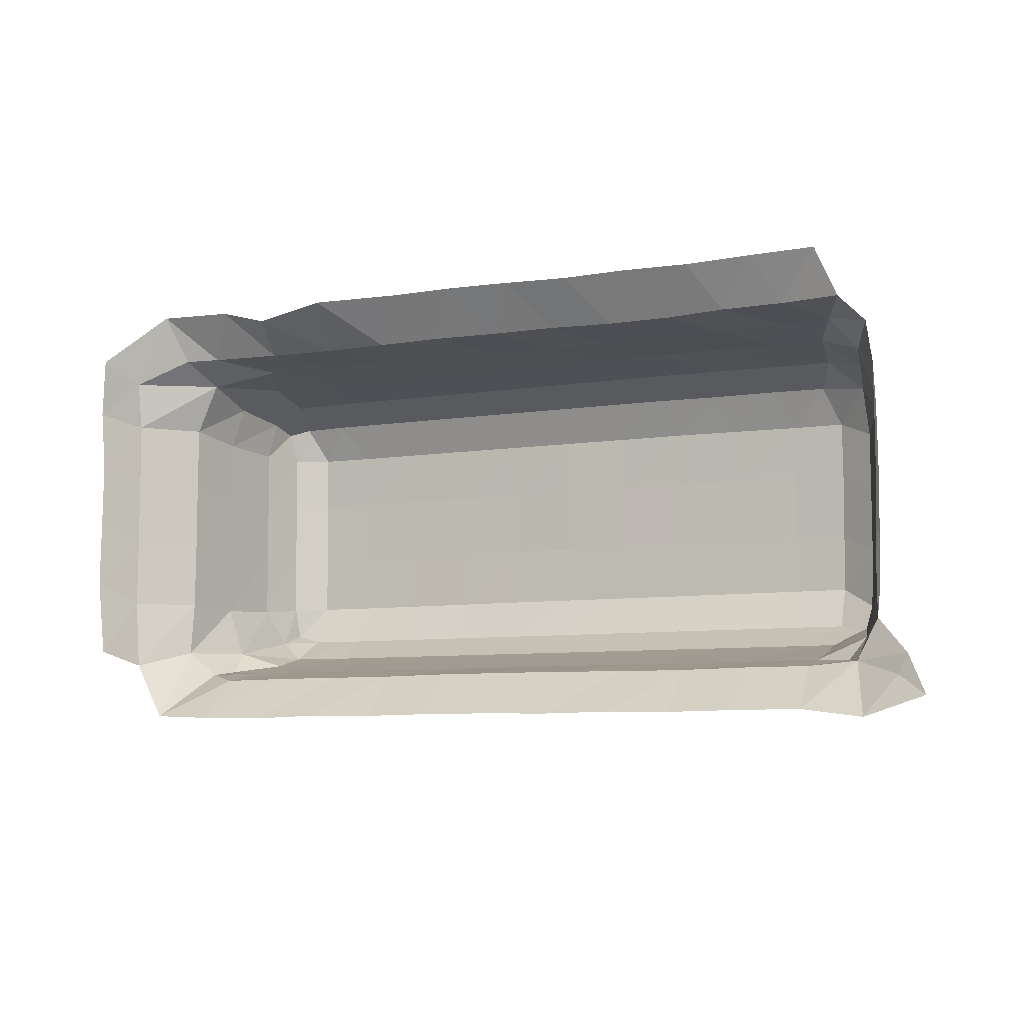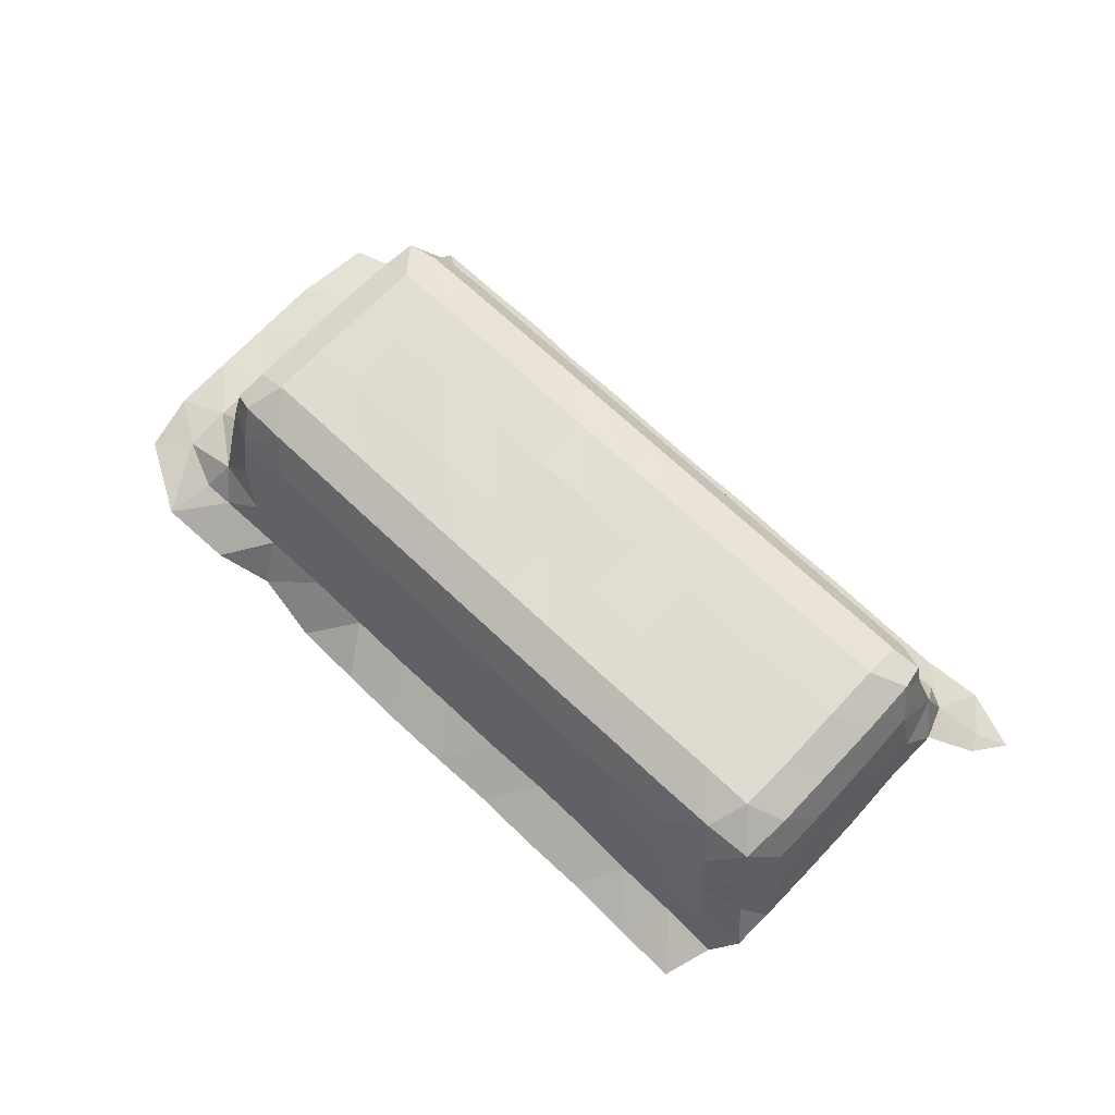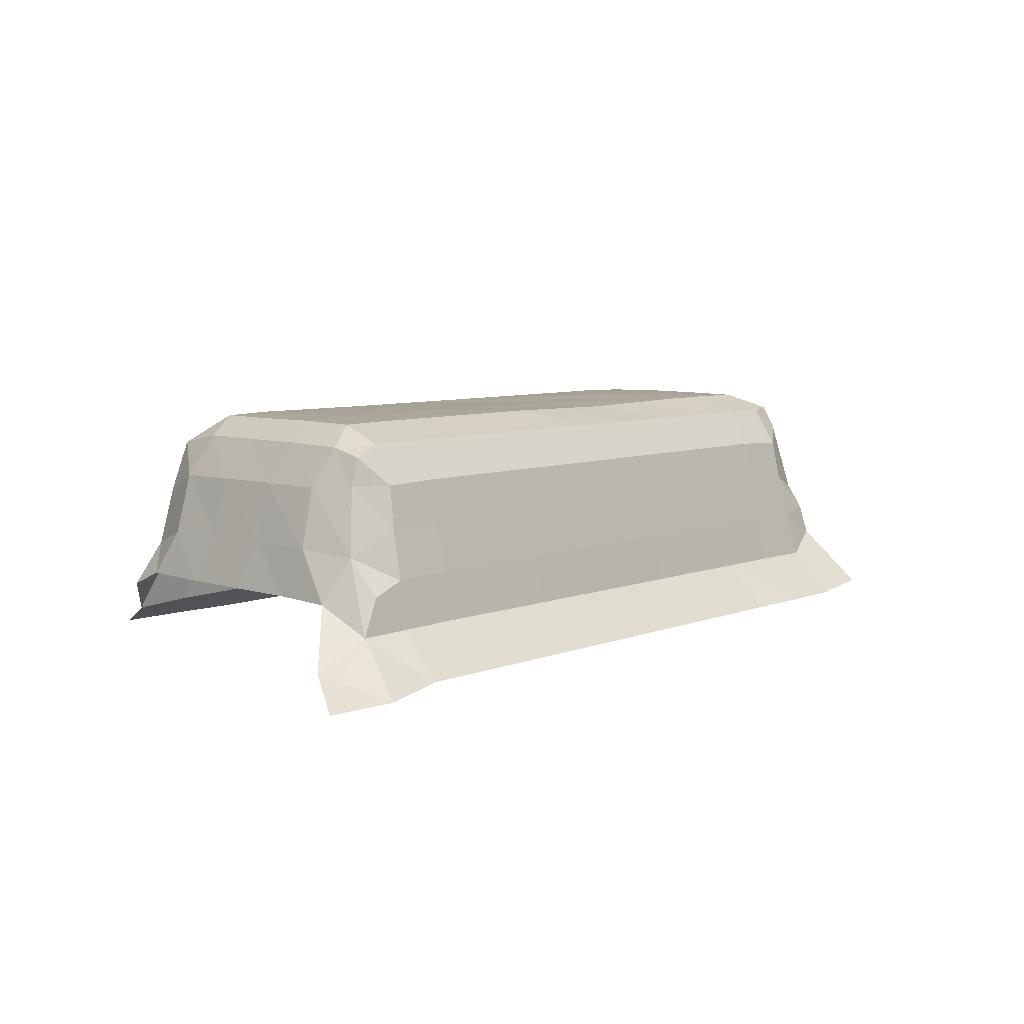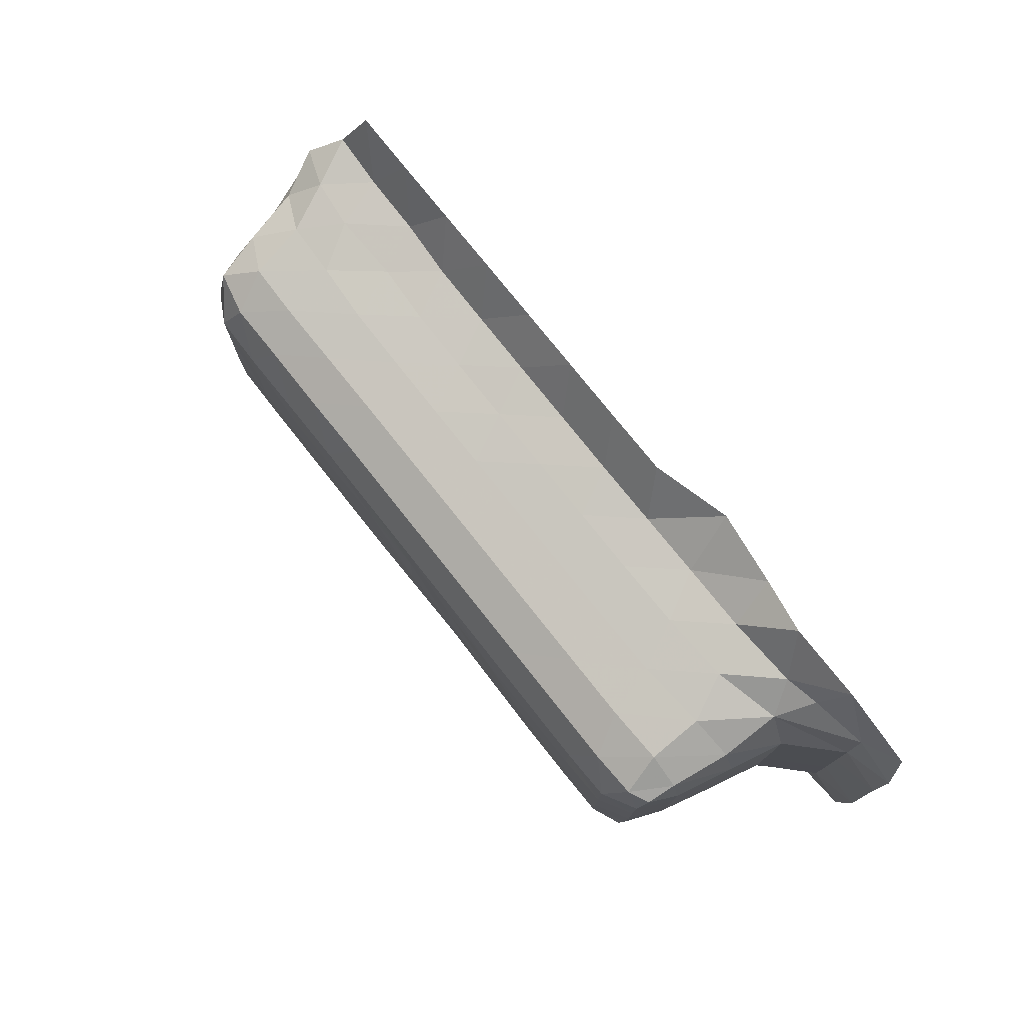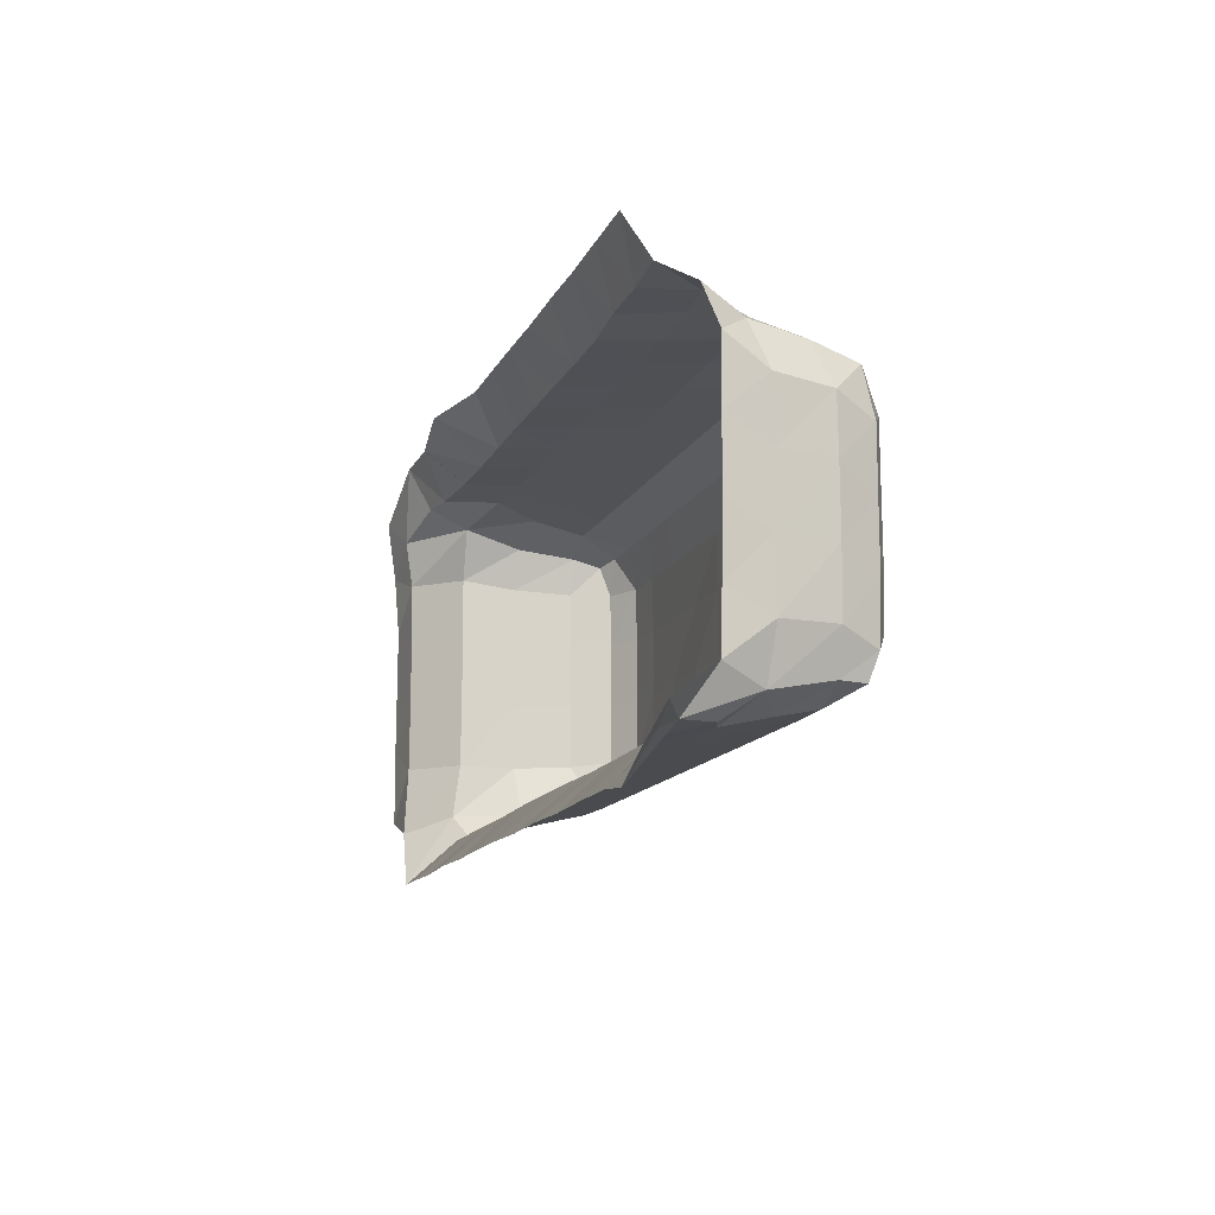
<metadata>
{"format":"obj","ext":"obj","renderer":"f3d","projection":"perspective","resolution":1024,"background":"white","views":[{"elev":-7.7,"azim":24.3,"up":"+Z"},{"elev":69.0,"azim":43.5,"up":"+Y"},{"elev":7.3,"azim":132.4,"up":"+Y"},{"elev":76.5,"azim":-128.4,"up":"+Z"},{"elev":-12.9,"azim":72.9,"up":"+Z"}]}
</metadata>
<code>
v 0.101 0.02385 -0.07168
v 0.09953 0.02408 -0.05917
v 0.09969 0.02411 -0.04858
v 0.1137 0.02339 -0.08332
v 0.1087 0.0239 -0.0743
v 0.124 0.02232 -0.08377
v 0.1188 0.03291 -0.07579
v 0.1149 0.03084 -0.07189
v 0.1242 0.02932 -0.07708
v 0.1072 0.02484 -0.06311
v 0.1073 0.02493 -0.05211
v 0.1148 0.03202 -0.06313
v 0.1148 0.03214 -0.05211
v 0.12 0.03774 -0.07506
v 0.1254 0.03656 -0.0755
v 0.1257 0.04385 -0.07381
v 0.1191 0.0416 -0.07157
v 0.1168 0.04078 -0.06357
v 0.1167 0.04081 -0.05299
v 0.1211 0.05337 -0.06898
v 0.119 0.0501 -0.06323
v 0.1257 0.05047 -0.07223
v 0.1188 0.0502 -0.05299
v 0.09985 0.02412 -0.03801
v 0.09961 0.02339 -0.02836
v 0.1013 0.02164 -0.01907
v 0.1073 0.02491 -0.04153
v 0.1073 0.02481 -0.03107
v 0.1148 0.03213 -0.04151
v 0.1149 0.03208 -0.03121
v 0.1072 0.02364 -0.0234
v 0.1137 0.02249 -0.01197
v 0.1187 0.03167 -0.02326
v 0.1291 0.03451 -0.02099
v 0.1218 0.02705 -0.01942
v 0.1162 0.02586 -0.01953
v 0.1262 0.02242 -0.01233
v 0.1167 0.04082 -0.0424
v 0.1167 0.04061 -0.03272
v 0.1188 0.0502 -0.0424
v 0.1188 0.05004 -0.03345
v 0.1188 0.04088 -0.0261
v 0.1257 0.04168 -0.02271
v 0.1202 0.05018 -0.02747
v 0.1255 0.05016 -0.02462
v 0.1222 0.05701 -0.06746
v 0.1264 0.05657 -0.06868
v 0.1267 0.05939 -0.06228
v 0.1215 0.05644 -0.06258
v 0.1265 0.05949 -0.053
v 0.1213 0.05652 -0.053
v 0.1265 0.0595 -0.04242
v 0.1213 0.05652 -0.0424
v 0.1265 0.05928 -0.03356
v 0.1213 0.05639 -0.03371
v 0.1239 0.05633 -0.02784
v 0.1207 0.05473 -0.02879
v 0.1346 0.02234 -0.08396
v 0.1346 0.02934 -0.07695
v 0.1453 0.02227 -0.08363
v 0.1452 0.02934 -0.07695
v 0.1346 0.03686 -0.07546
v 0.1346 0.04433 -0.07379
v 0.1452 0.03685 -0.07546
v 0.1452 0.04433 -0.0738
v 0.1346 0.05091 -0.07227
v 0.1452 0.05092 -0.07227
v 0.1558 0.0223 -0.0838
v 0.1558 0.02933 -0.07696
v 0.1665 0.02226 -0.08363
v 0.1665 0.02929 -0.0768
v 0.1558 0.03685 -0.07546
v 0.1558 0.04433 -0.0738
v 0.1664 0.03685 -0.07546
v 0.1664 0.04433 -0.0738
v 0.1558 0.05092 -0.07227
v 0.1664 0.05092 -0.07227
v 0.1403 0.03512 -0.02096
v 0.1333 0.0277 -0.01952
v 0.1351 0.02046 -0.01498
v 0.1468 0.01935 -0.0131
v 0.1514 0.03524 -0.02099
v 0.1443 0.02772 -0.01967
v 0.1368 0.04256 -0.02262
v 0.1346 0.05052 -0.02443
v 0.1479 0.04269 -0.02264
v 0.1453 0.05053 -0.02443
v 0.162 0.03524 -0.02099
v 0.1549 0.02783 -0.01956
v 0.1593 0.02296 -0.01233
v 0.1726 0.03525 -0.02099
v 0.1655 0.02792 -0.01943
v 0.17 0.02305 -0.01221
v 0.1585 0.04269 -0.02264
v 0.1559 0.05053 -0.02443
v 0.1691 0.04269 -0.02264
v 0.1665 0.05053 -0.02443
v 0.1346 0.05678 -0.06874
v 0.1347 0.05951 -0.06232
v 0.1347 0.05974 -0.053
v 0.1452 0.05679 -0.06874
v 0.1452 0.05951 -0.06232
v 0.1452 0.05974 -0.05299
v 0.1558 0.05679 -0.06874
v 0.1558 0.05935 -0.06233
v 0.1558 0.05957 -0.053
v 0.1664 0.05679 -0.06874
v 0.1664 0.05918 -0.06232
v 0.1664 0.05957 -0.05301
v 0.1347 0.05974 -0.04242
v 0.1347 0.05949 -0.03357
v 0.1452 0.05974 -0.04242
v 0.1452 0.05946 -0.03356
v 0.1311 0.05666 -0.02762
v 0.1417 0.05667 -0.02762
v 0.1558 0.05974 -0.04242
v 0.1558 0.05946 -0.03356
v 0.1664 0.05957 -0.04243
v 0.1664 0.05946 -0.03357
v 0.1523 0.05664 -0.02761
v 0.1629 0.05664 -0.02761
v 0.1771 0.02226 -0.08363
v 0.1771 0.02929 -0.0768
v 0.1877 0.0223 -0.08379
v 0.1876 0.0293 -0.07679
v 0.177 0.03685 -0.07546
v 0.177 0.04433 -0.0738
v 0.1877 0.03685 -0.07546
v 0.1876 0.04433 -0.0738
v 0.177 0.05092 -0.07227
v 0.1876 0.05092 -0.07227
v 0.1983 0.02227 -0.08363
v 0.1982 0.02933 -0.07695
v 0.2089 0.0223 -0.0838
v 0.2089 0.02933 -0.07696
v 0.1983 0.03685 -0.07546
v 0.1982 0.04433 -0.0738
v 0.2089 0.03685 -0.07546
v 0.2088 0.04433 -0.0738
v 0.1983 0.05092 -0.07227
v 0.2089 0.05092 -0.07227
v 0.1832 0.0352 -0.02115
v 0.1762 0.02788 -0.01959
v 0.1806 0.02301 -0.01237
v 0.1938 0.03513 -0.0213
v 0.1867 0.02787 -0.01959
v 0.1912 0.02293 -0.01269
v 0.1797 0.04269 -0.02264
v 0.1771 0.05053 -0.02443
v 0.1903 0.04269 -0.02264
v 0.1877 0.05056 -0.02444
v 0.2042 0.03504 -0.02129
v 0.1973 0.02778 -0.01991
v 0.2018 0.02296 -0.01253
v 0.2137 0.03446 -0.02134
v 0.2077 0.02769 -0.0199
v 0.2124 0.02294 -0.01269
v 0.2008 0.04266 -0.02264
v 0.1983 0.05056 -0.02444
v 0.2112 0.04254 -0.02262
v 0.2089 0.05062 -0.02453
v 0.177 0.05679 -0.06874
v 0.177 0.05935 -0.06232
v 0.177 0.05957 -0.05301
v 0.1876 0.05679 -0.06874
v 0.1876 0.05951 -0.06232
v 0.1876 0.05957 -0.05299
v 0.1982 0.05679 -0.06874
v 0.1983 0.05951 -0.06232
v 0.1982 0.05974 -0.05299
v 0.2089 0.05679 -0.06874
v 0.2089 0.05951 -0.06232
v 0.2088 0.05974 -0.05299
v 0.177 0.0594 -0.04243
v 0.177 0.05946 -0.03358
v 0.1876 0.05957 -0.04242
v 0.1876 0.05949 -0.03358
v 0.1735 0.05664 -0.02761
v 0.1841 0.05667 -0.02762
v 0.1982 0.05974 -0.04242
v 0.1982 0.05949 -0.03357
v 0.2088 0.05974 -0.04242
v 0.2089 0.05956 -0.03366
v 0.1947 0.05664 -0.02761
v 0.2053 0.05676 -0.02771
v 0.2195 0.02226 -0.08363
v 0.2195 0.0293 -0.07679
v 0.2299 0.02227 -0.08362
v 0.2293 0.0292 -0.07681
v 0.2195 0.03686 -0.07546
v 0.2194 0.04433 -0.07379
v 0.229 0.03655 -0.07542
v 0.2287 0.04397 -0.07372
v 0.2194 0.05092 -0.07226
v 0.2279 0.05069 -0.07225
v 0.2397 0.02109 -0.08495
v 0.2371 0.02894 -0.07619
v 0.2494 0.02037 -0.08188
v 0.2458 0.02483 -0.07542
v 0.2445 0.024 -0.07862
v 0.2394 0.03341 -0.06932
v 0.2393 0.03367 -0.06006
v 0.2396 0.03375 -0.04947
v 0.2359 0.04038 -0.07187
v 0.2344 0.03467 -0.07578
v 0.2381 0.04113 -0.06352
v 0.238 0.04108 -0.05299
v 0.2357 0.05038 -0.06319
v 0.2334 0.05068 -0.06963
v 0.236 0.05038 -0.05298
v 0.2246 0.03487 -0.02109
v 0.217 0.02714 -0.01963
v 0.223 0.02302 -0.01237
v 0.2326 0.0339 -0.02117
v 0.2268 0.02701 -0.01961
v 0.2333 0.02301 -0.0122
v 0.2205 0.04191 -0.02267
v 0.2194 0.05069 -0.02462
v 0.2294 0.04149 -0.02285
v 0.2281 0.05045 -0.02473
v 0.2396 0.03377 -0.03887
v 0.2395 0.03392 -0.0286
v 0.2391 0.0314 -0.02261
v 0.236 0.02649 -0.01939
v 0.238 0.04107 -0.04241
v 0.2381 0.0409 -0.03275
v 0.2361 0.05028 -0.0424
v 0.236 0.05019 -0.03345
v 0.2361 0.03841 -0.02552
v 0.2343 0.04738 -0.02677
v 0.2194 0.05679 -0.06873
v 0.2194 0.05951 -0.06232
v 0.2194 0.05974 -0.05299
v 0.2276 0.05672 -0.06874
v 0.2276 0.05943 -0.06231
v 0.2277 0.05958 -0.05298
v 0.233 0.05643 -0.06551
v 0.2322 0.05513 -0.06959
v 0.2332 0.05666 -0.05652
v 0.2194 0.05974 -0.04242
v 0.2194 0.05965 -0.03375
v 0.2278 0.05947 -0.04241
v 0.2277 0.05949 -0.03378
v 0.2159 0.05674 -0.02771
v 0.2253 0.05682 -0.02783
v 0.2333 0.05662 -0.04593
v 0.2332 0.05665 -0.03633
v 0.2327 0.05508 -0.02871
f 4 8 7
f 4 5 8
f 4 9 6
f 4 7 9
f 1 10 5
f 1 2 10
f 2 11 10
f 2 3 11
f 5 12 8
f 5 10 12
f 10 13 12
f 10 11 13
f 14 16 15
f 14 17 16
f 7 17 14
f 7 8 17
f 7 15 9
f 7 14 15
f 8 18 17
f 8 12 18
f 12 19 18
f 12 13 19
f 17 21 20
f 17 18 21
f 17 22 16
f 17 20 22
f 18 23 21
f 18 19 23
f 3 27 11
f 3 24 27
f 24 28 27
f 24 25 28
f 11 29 13
f 11 27 29
f 27 30 29
f 27 28 30
f 25 31 28
f 25 26 31
f 26 32 31
f 28 33 30
f 28 31 33
f 33 35 34
f 33 36 35
f 32 35 36
f 32 37 35
f 31 36 33
f 31 32 36
f 13 38 19
f 13 29 38
f 29 39 38
f 29 30 39
f 19 40 23
f 19 38 40
f 38 41 40
f 38 39 41
f 33 43 42
f 33 34 43
f 30 42 39
f 30 33 42
f 42 45 44
f 42 43 45
f 39 44 41
f 39 42 44
f 46 48 47
f 46 49 48
f 20 49 46
f 20 21 49
f 20 47 22
f 20 46 47
f 49 50 48
f 49 51 50
f 21 51 49
f 21 23 51
f 51 52 50
f 51 53 52
f 23 53 51
f 23 40 53
f 53 54 52
f 53 55 54
f 40 55 53
f 40 41 55
f 55 56 54
f 55 57 56
f 44 56 57
f 44 45 56
f 41 57 55
f 41 44 57
f 6 59 58
f 6 9 59
f 58 61 60
f 58 59 61
f 15 63 62
f 15 16 63
f 9 62 59
f 9 15 62
f 62 65 64
f 62 63 65
f 59 64 61
f 59 62 64
f 16 66 63
f 16 22 66
f 63 67 65
f 63 66 67
f 60 69 68
f 60 61 69
f 68 71 70
f 68 69 71
f 64 73 72
f 64 65 73
f 61 72 69
f 61 64 72
f 72 75 74
f 72 73 75
f 69 74 71
f 69 72 74
f 65 76 73
f 65 67 76
f 73 77 75
f 73 76 77
f 34 79 78
f 34 35 79
f 37 79 35
f 37 80 79
f 78 83 82
f 78 79 83
f 80 83 79
f 80 81 83
f 34 84 43
f 34 78 84
f 43 85 45
f 43 84 85
f 78 86 84
f 78 82 86
f 84 87 85
f 84 86 87
f 82 89 88
f 82 83 89
f 81 89 83
f 81 90 89
f 88 92 91
f 88 89 92
f 90 92 89
f 90 93 92
f 82 94 86
f 82 88 94
f 86 95 87
f 86 94 95
f 88 96 94
f 88 91 96
f 94 97 95
f 94 96 97
f 47 99 98
f 47 48 99
f 22 98 66
f 22 47 98
f 48 100 99
f 48 50 100
f 98 102 101
f 98 99 102
f 66 101 67
f 66 98 101
f 99 103 102
f 99 100 103
f 101 105 104
f 101 102 105
f 67 104 76
f 67 101 104
f 102 106 105
f 102 103 106
f 104 108 107
f 104 105 108
f 76 107 77
f 76 104 107
f 105 109 108
f 105 106 109
f 50 110 100
f 50 52 110
f 52 111 110
f 52 54 111
f 100 112 103
f 100 110 112
f 110 113 112
f 110 111 113
f 54 114 111
f 54 56 114
f 45 114 56
f 45 85 114
f 111 115 113
f 111 114 115
f 85 115 114
f 85 87 115
f 103 116 106
f 103 112 116
f 112 117 116
f 112 113 117
f 106 118 109
f 106 116 118
f 116 119 118
f 116 117 119
f 113 120 117
f 113 115 120
f 87 120 115
f 87 95 120
f 117 121 119
f 117 120 121
f 95 121 120
f 95 97 121
f 70 123 122
f 70 71 123
f 122 125 124
f 122 123 125
f 74 127 126
f 74 75 127
f 71 126 123
f 71 74 126
f 126 129 128
f 126 127 129
f 123 128 125
f 123 126 128
f 75 130 127
f 75 77 130
f 127 131 129
f 127 130 131
f 124 133 132
f 124 125 133
f 132 135 134
f 132 133 135
f 128 137 136
f 128 129 137
f 125 136 133
f 125 128 136
f 136 139 138
f 136 137 139
f 133 138 135
f 133 136 138
f 129 140 137
f 129 131 140
f 137 141 139
f 137 140 141
f 91 143 142
f 91 92 143
f 93 143 92
f 93 144 143
f 142 146 145
f 142 143 146
f 144 146 143
f 144 147 146
f 91 148 96
f 91 142 148
f 96 149 97
f 96 148 149
f 142 150 148
f 142 145 150
f 148 151 149
f 148 150 151
f 145 153 152
f 145 146 153
f 147 153 146
f 147 154 153
f 152 156 155
f 152 153 156
f 154 156 153
f 154 157 156
f 145 158 150
f 145 152 158
f 150 159 151
f 150 158 159
f 152 160 158
f 152 155 160
f 158 161 159
f 158 160 161
f 107 163 162
f 107 108 163
f 77 162 130
f 77 107 162
f 108 164 163
f 108 109 164
f 162 166 165
f 162 163 166
f 130 165 131
f 130 162 165
f 163 167 166
f 163 164 167
f 165 169 168
f 165 166 169
f 131 168 140
f 131 165 168
f 166 170 169
f 166 167 170
f 168 172 171
f 168 169 172
f 140 171 141
f 140 168 171
f 169 173 172
f 169 170 173
f 109 174 164
f 109 118 174
f 118 175 174
f 118 119 175
f 164 176 167
f 164 174 176
f 174 177 176
f 174 175 177
f 119 178 175
f 119 121 178
f 97 178 121
f 97 149 178
f 175 179 177
f 175 178 179
f 149 179 178
f 149 151 179
f 167 180 170
f 167 176 180
f 176 181 180
f 176 177 181
f 170 182 173
f 170 180 182
f 180 183 182
f 180 181 183
f 177 184 181
f 177 179 184
f 151 184 179
f 151 159 184
f 181 185 183
f 181 184 185
f 159 185 184
f 159 161 185
f 134 187 186
f 134 135 187
f 186 189 188
f 186 187 189
f 138 191 190
f 138 139 191
f 135 190 187
f 135 138 190
f 190 193 192
f 190 191 193
f 187 192 189
f 187 190 192
f 139 194 191
f 139 141 194
f 191 195 193
f 191 194 195
f 188 197 196
f 188 189 197
f 198 200 199
f 197 199 200
f 197 201 199
f 196 200 198
f 196 197 200
f 197 204 201
f 197 205 204
f 192 204 205
f 192 193 204
f 189 205 197
f 189 192 205
f 201 206 202
f 201 204 206
f 202 207 203
f 202 206 207
f 204 208 206
f 204 209 208
f 193 209 204
f 193 195 209
f 206 210 207
f 206 208 210
f 155 212 211
f 155 156 212
f 157 212 156
f 157 213 212
f 211 215 214
f 211 212 215
f 213 215 212
f 213 216 215
f 155 217 160
f 155 211 217
f 160 218 161
f 160 217 218
f 211 219 217
f 211 214 219
f 217 220 218
f 217 219 220
f 214 224 223
f 214 215 224
f 216 224 215
f 203 225 221
f 203 207 225
f 221 226 222
f 221 225 226
f 207 227 225
f 207 210 227
f 225 228 226
f 225 227 228
f 222 229 223
f 222 226 229
f 214 229 219
f 214 223 229
f 226 230 229
f 226 228 230
f 219 230 220
f 219 229 230
f 171 232 231
f 171 172 232
f 141 231 194
f 141 171 231
f 172 233 232
f 172 173 233
f 231 235 234
f 231 232 235
f 194 234 195
f 194 231 234
f 232 236 235
f 232 233 236
f 209 237 208
f 209 238 237
f 234 237 238
f 234 235 237
f 195 238 209
f 195 234 238
f 208 239 210
f 208 237 239
f 235 239 237
f 235 236 239
f 173 240 233
f 173 182 240
f 182 241 240
f 182 183 241
f 233 242 236
f 233 240 242
f 240 243 242
f 240 241 243
f 183 244 241
f 183 185 244
f 161 244 185
f 161 218 244
f 241 245 243
f 241 244 245
f 218 245 244
f 218 220 245
f 210 246 227
f 210 239 246
f 236 246 239
f 236 242 246
f 227 247 228
f 227 246 247
f 242 247 246
f 242 243 247
f 228 248 230
f 228 247 248
f 243 248 247
f 243 245 248
f 220 248 245
f 220 230 248

</code>
